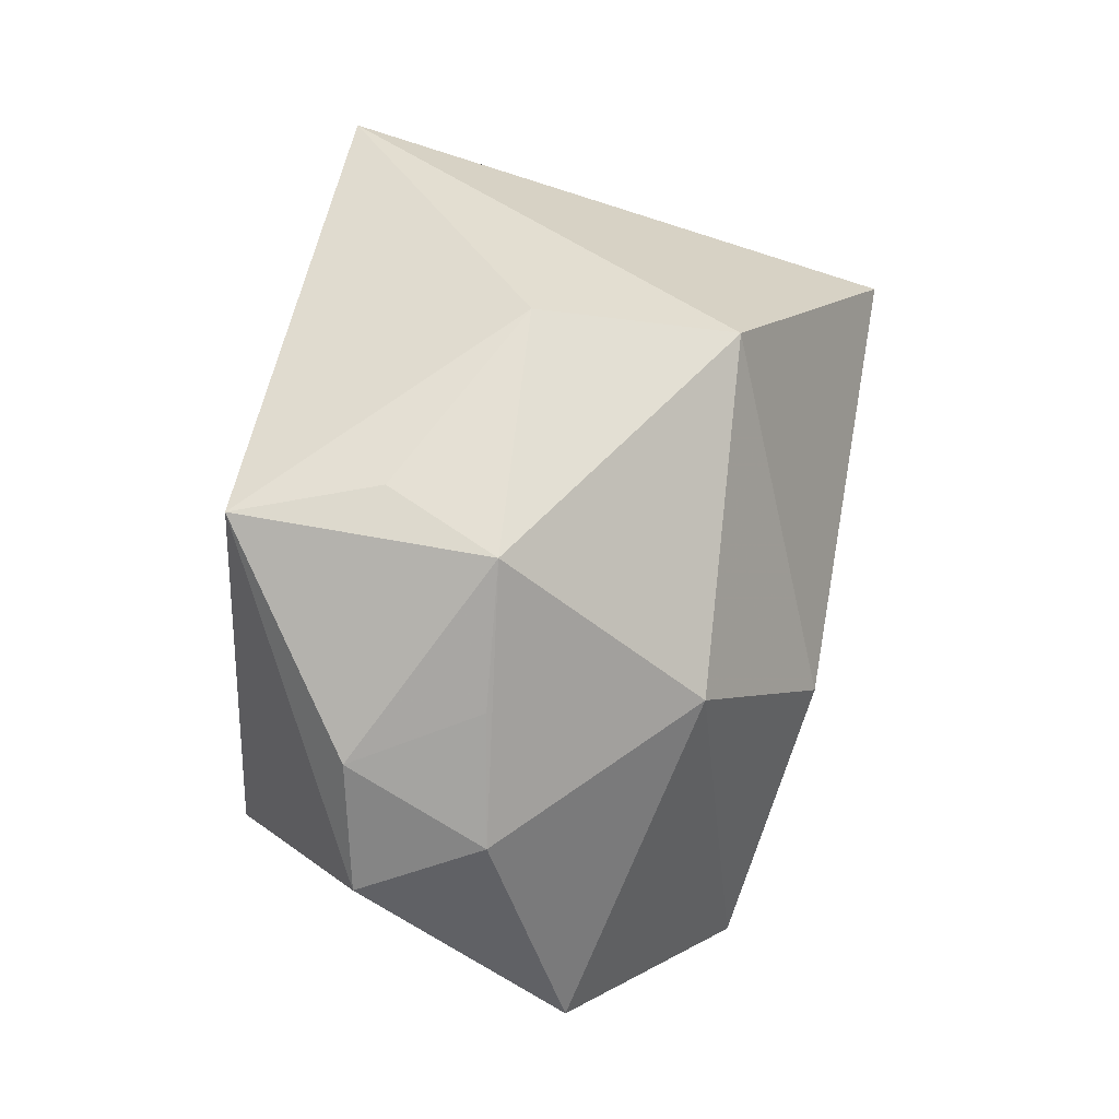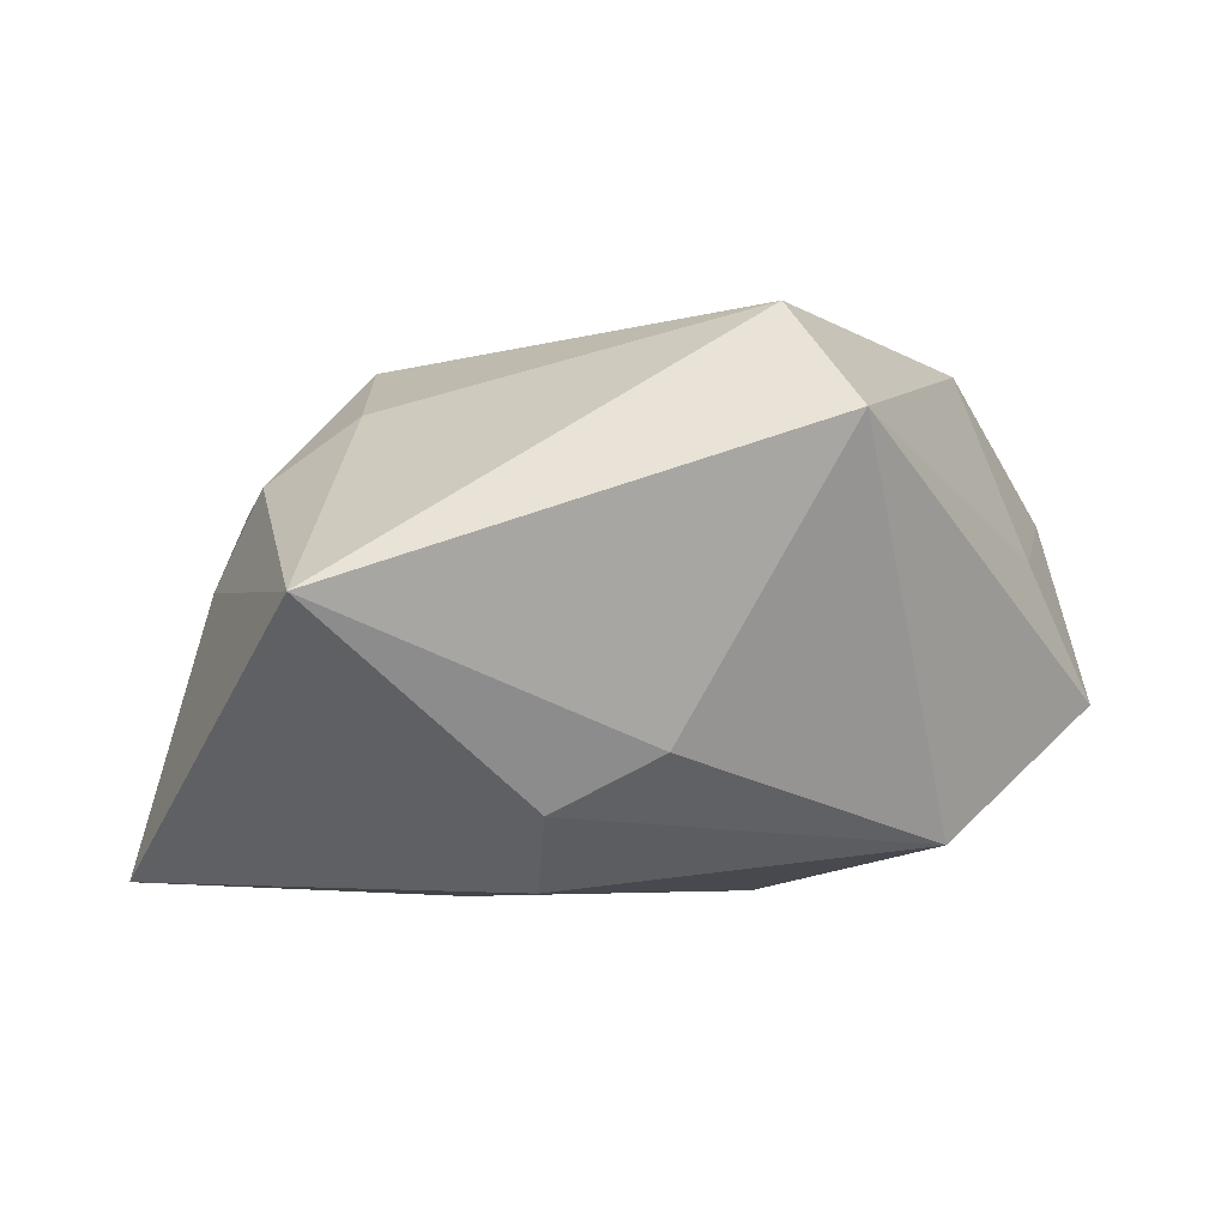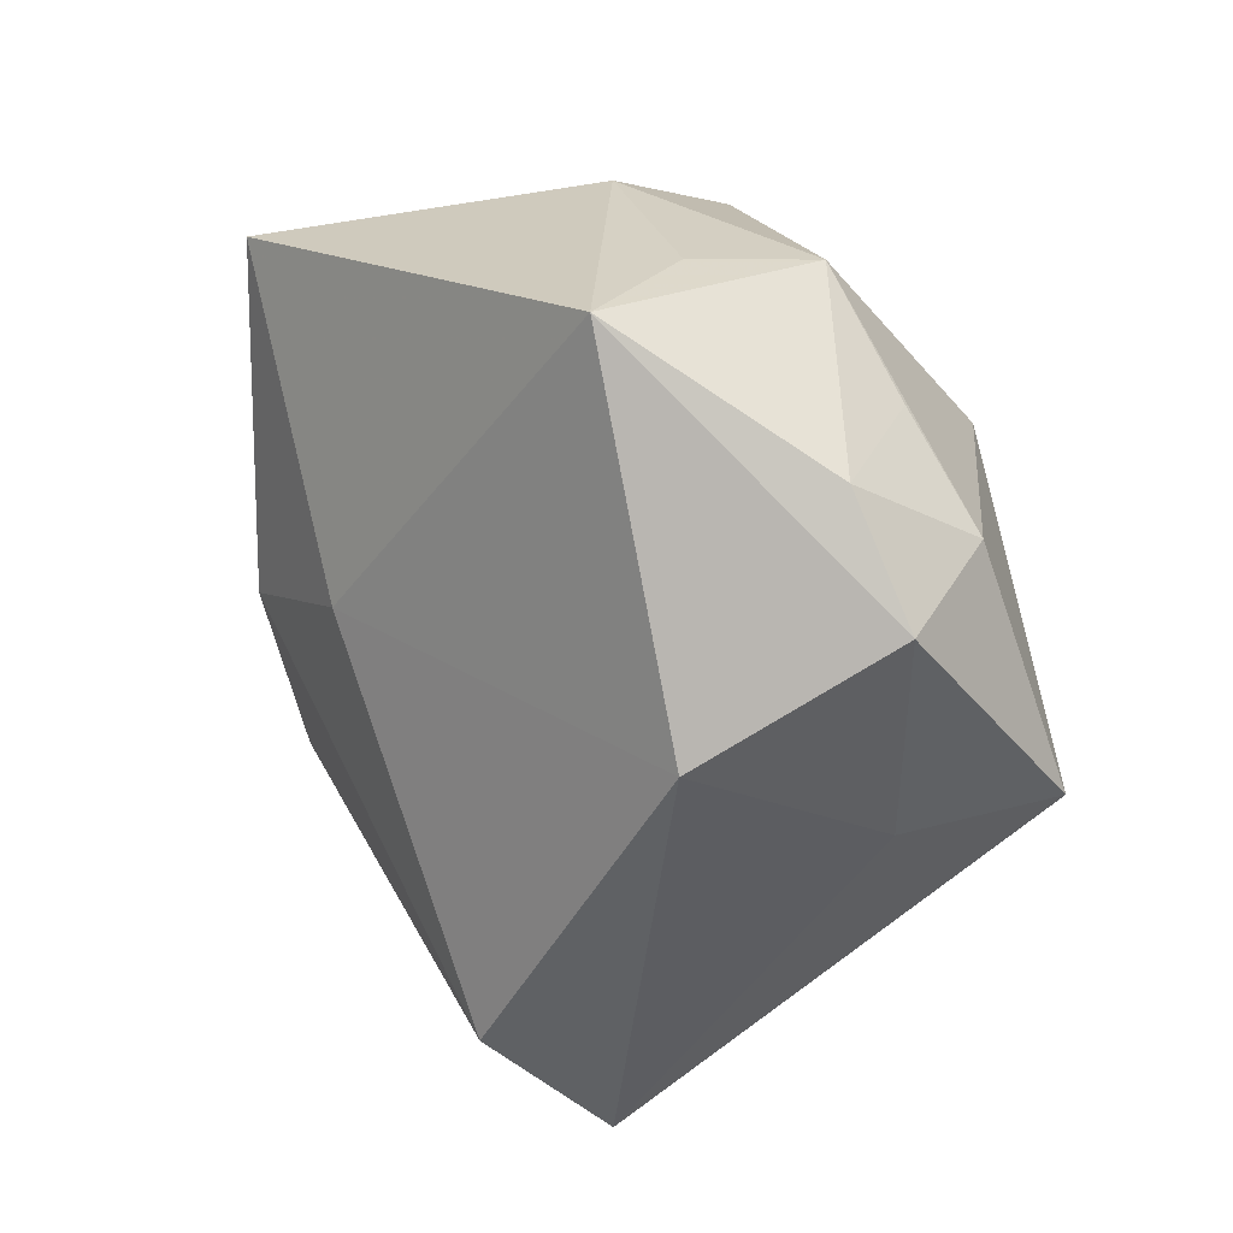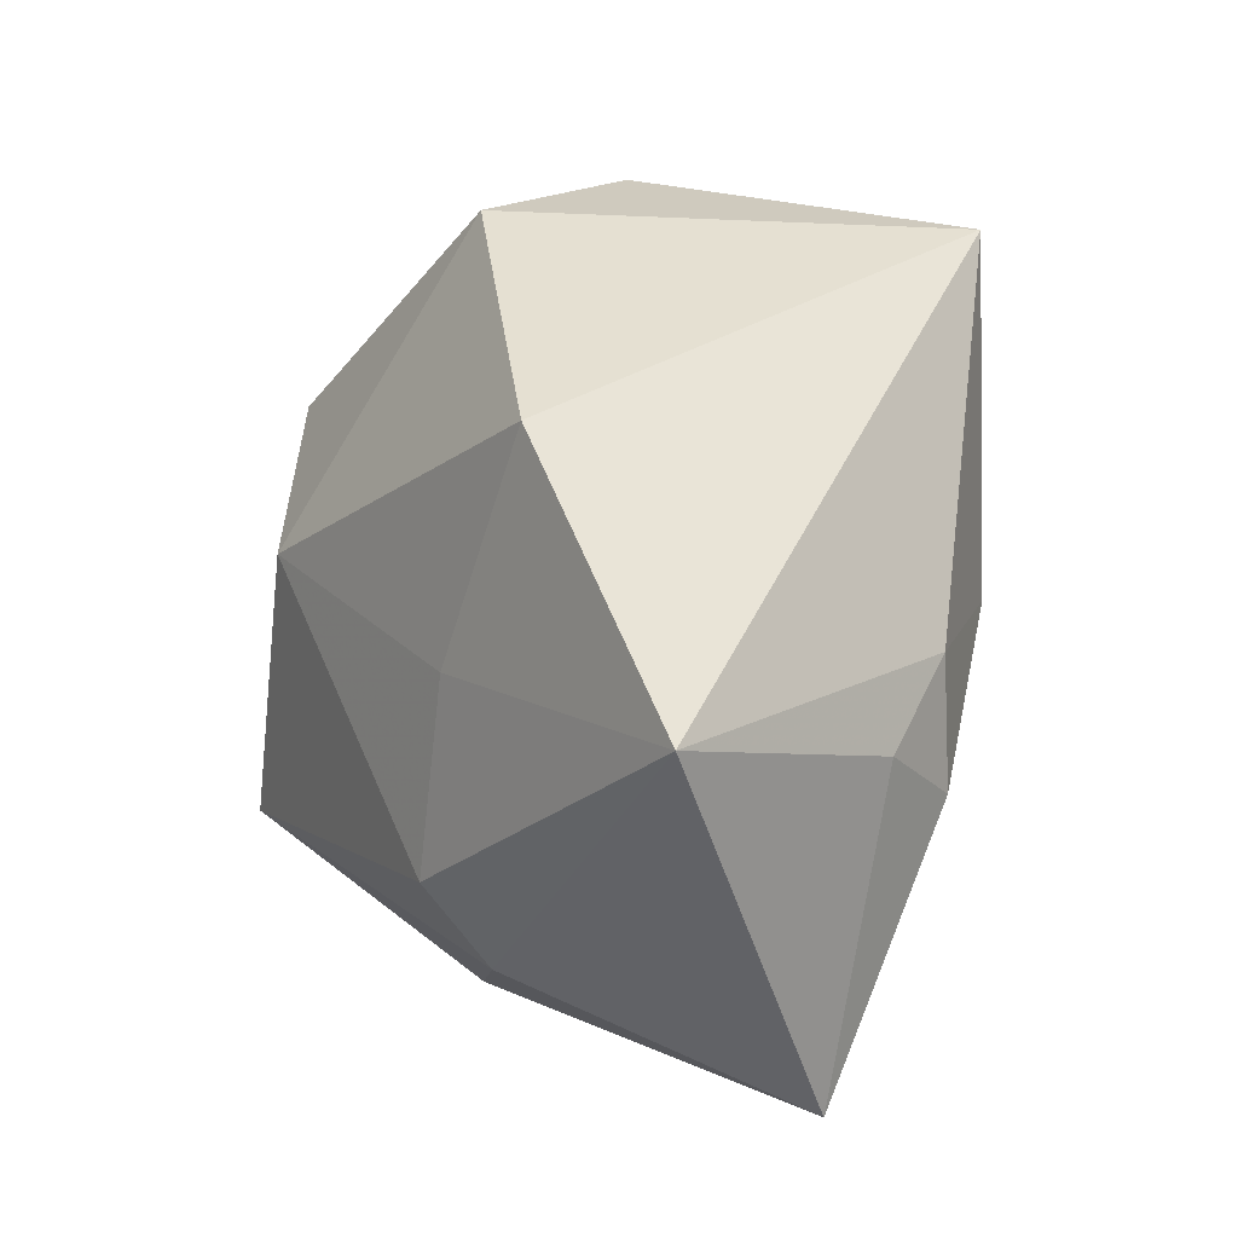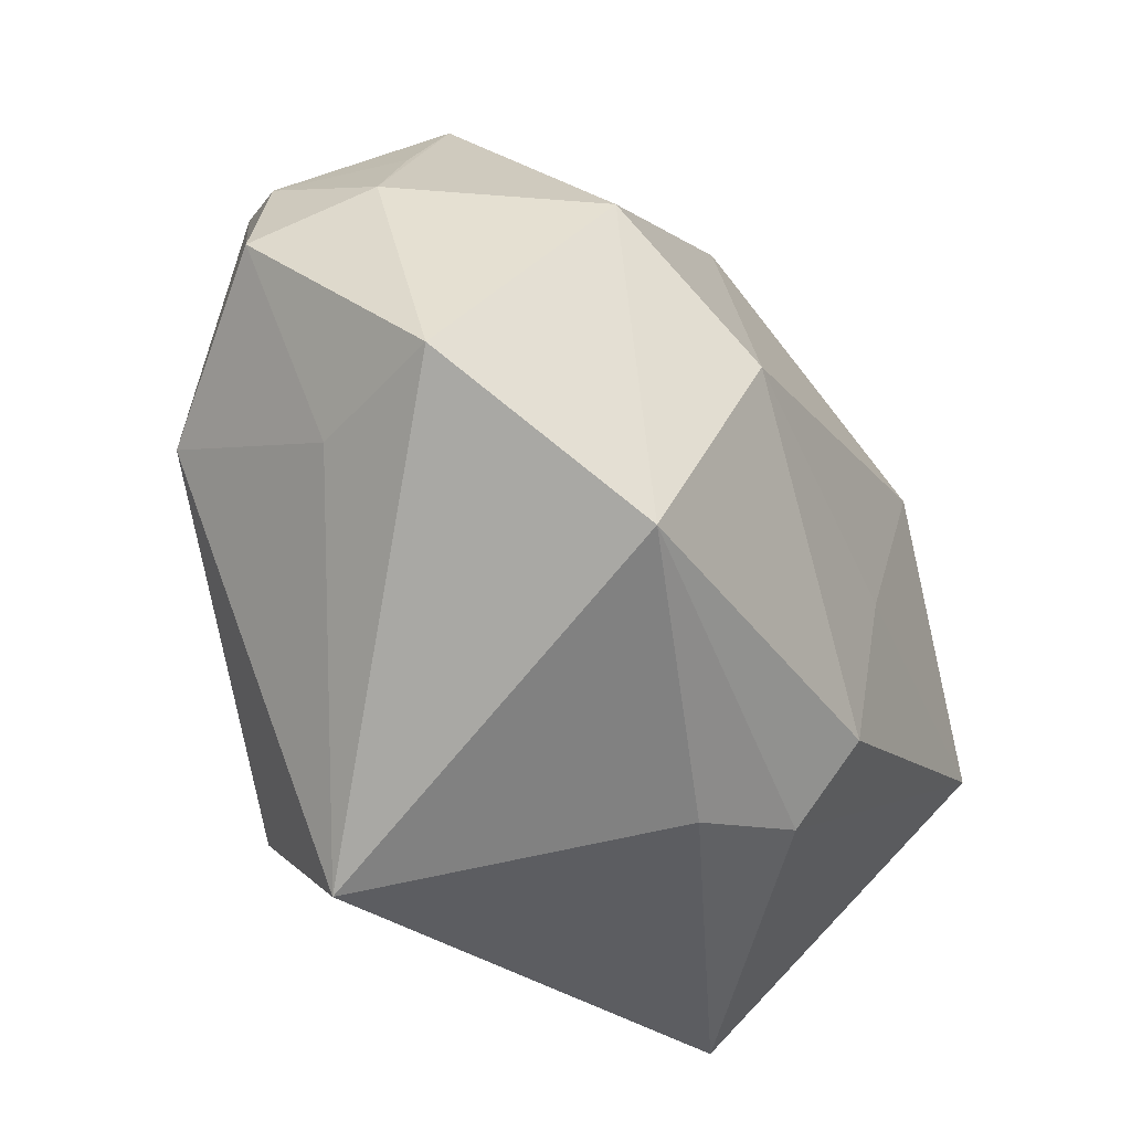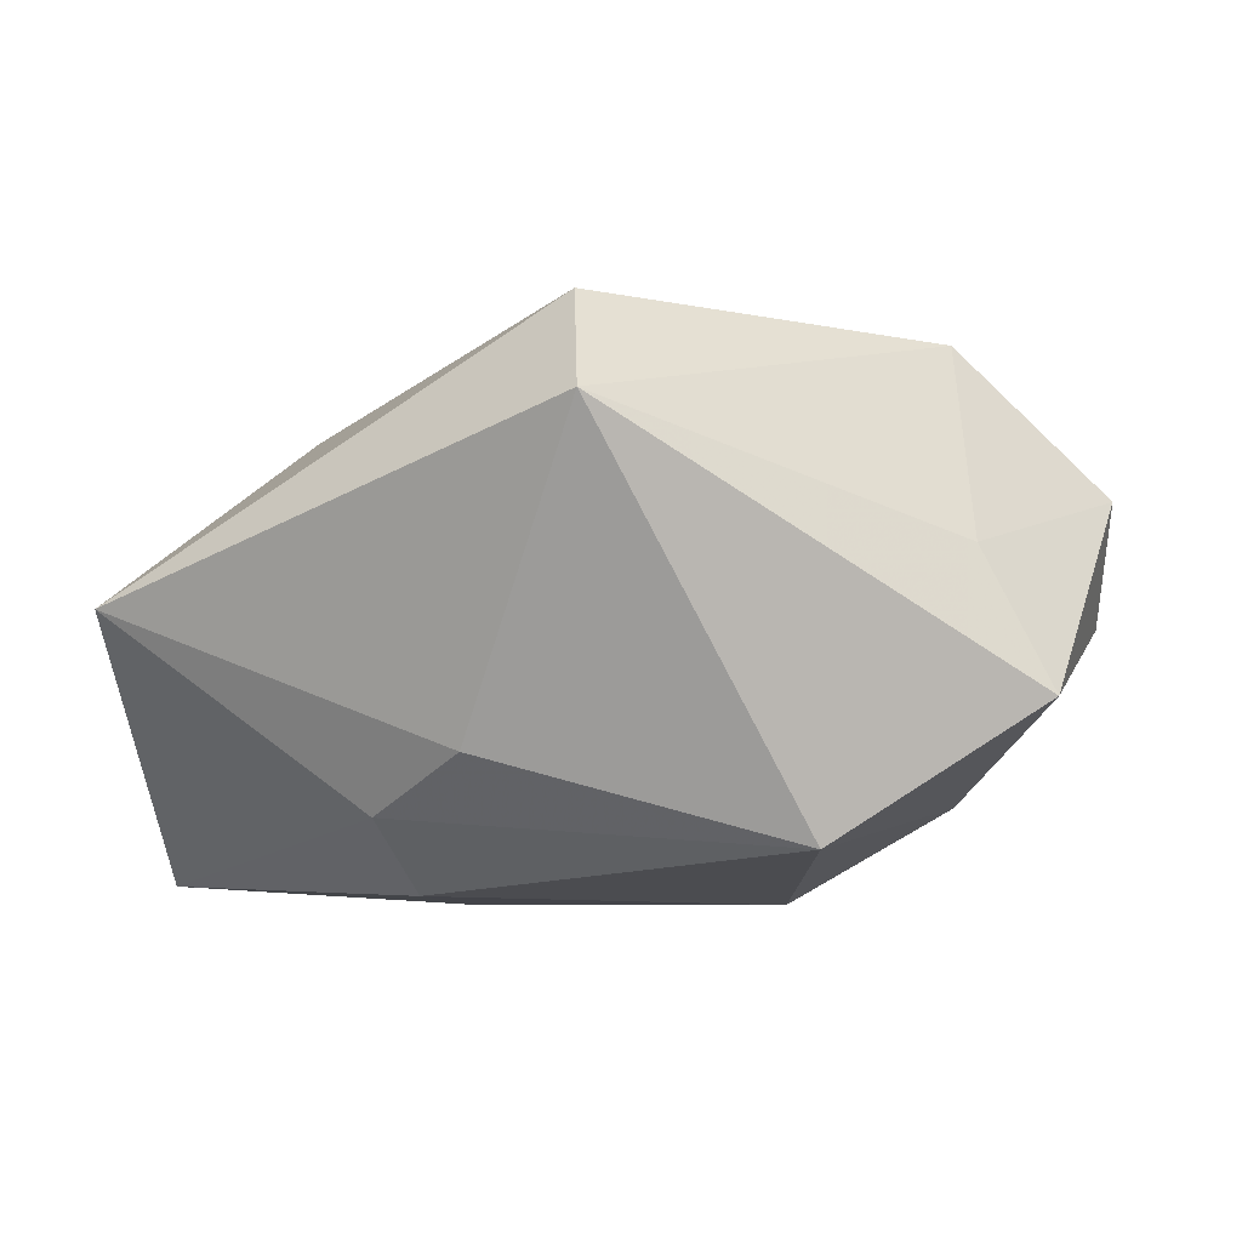
<metadata>
{"format":"obj","ext":"obj","renderer":"f3d","projection":"perspective","resolution":1024,"background":"white","views":[{"elev":54.8,"azim":100.4,"up":"+Y"},{"elev":-3.6,"azim":-7.1,"up":"+Z"},{"elev":17.1,"azim":48.3,"up":"+Y"},{"elev":1.3,"azim":-123.7,"up":"+Y"},{"elev":-32.7,"azim":115.6,"up":"+Y"},{"elev":-5.3,"azim":26.9,"up":"+Z"}]}
</metadata>
<code>
v -0.009577 -0.02724 -0.018
v 0.02521 -0.01735 -0.0206
v -0.02366 -0.01406 0.01523
v -0.03328 -0.002369 0.007653
v -0.006625 0.004104 0.02465
v -0.02563 0.01453 -0.02522
v 0.03794 0.01414 -0.001546
v -0.02198 0.001226 0.02113
v -0.002969 0.03242 -0.01497
v 0.02343 0.01787 -0.01667
v 0.03099 0.02314 -0.0003277
v -0.009382 -0.02007 -0.02433
v 0.01428 -0.03729 0.01347
v 0.04114 -0.006564 -0.008495
v 0.03569 0.01988 0.01024
v -0.03182 -0.0133 0.009194
v 0.0304 -0.0007361 0.02152
v 0.03515 -0.008382 0.003886
v 1.167e-05 -0.02979 -0.01299
v 0.04103 0.009411 0.008911
v -0.03588 -0.009849 0.0005296
v -0.02982 -0.03729 -0.001159
v -0.02129 0.03144 0.02146
v -0.0427 -0.008099 -0.0237
v -0.01411 -0.003839 -0.02522
v 0.009315 -0.02831 0.02315
v 0.02301 0.03286 9.134e-05
v 0.0009724 0.03648 0.00168
v 0.01812 0.03343 0.01
v 0.02164 0.03156 0.02215
v 0.01259 0.005013 -0.02522
f 6 24 23
f 26 22 13
f 22 19 13
f 3 22 26
f 26 8 3
f 22 3 16
f 16 3 8
f 5 30 23
f 5 8 26
f 23 8 5
f 26 13 17
f 17 5 26
f 30 5 17
f 9 6 23
f 31 6 9
f 25 6 31
f 31 12 25
f 24 6 25
f 25 12 24
f 1 19 22
f 22 24 1
f 24 12 1
f 21 24 22
f 22 16 21
f 23 30 28
f 28 9 23
f 31 9 10
f 2 13 19
f 2 14 13
f 19 1 2
f 2 1 12
f 2 12 31
f 31 10 2
f 2 10 14
f 15 30 20
f 30 17 20
f 18 17 13
f 13 14 18
f 18 20 17
f 14 20 18
f 4 21 16
f 4 8 23
f 4 16 8
f 23 24 4
f 24 21 4
f 27 30 15
f 9 28 27
f 27 10 9
f 14 10 7
f 7 20 14
f 15 20 7
f 10 27 7
f 29 28 30
f 30 27 29
f 29 27 28
f 11 27 15
f 15 7 11
f 11 7 27

</code>
